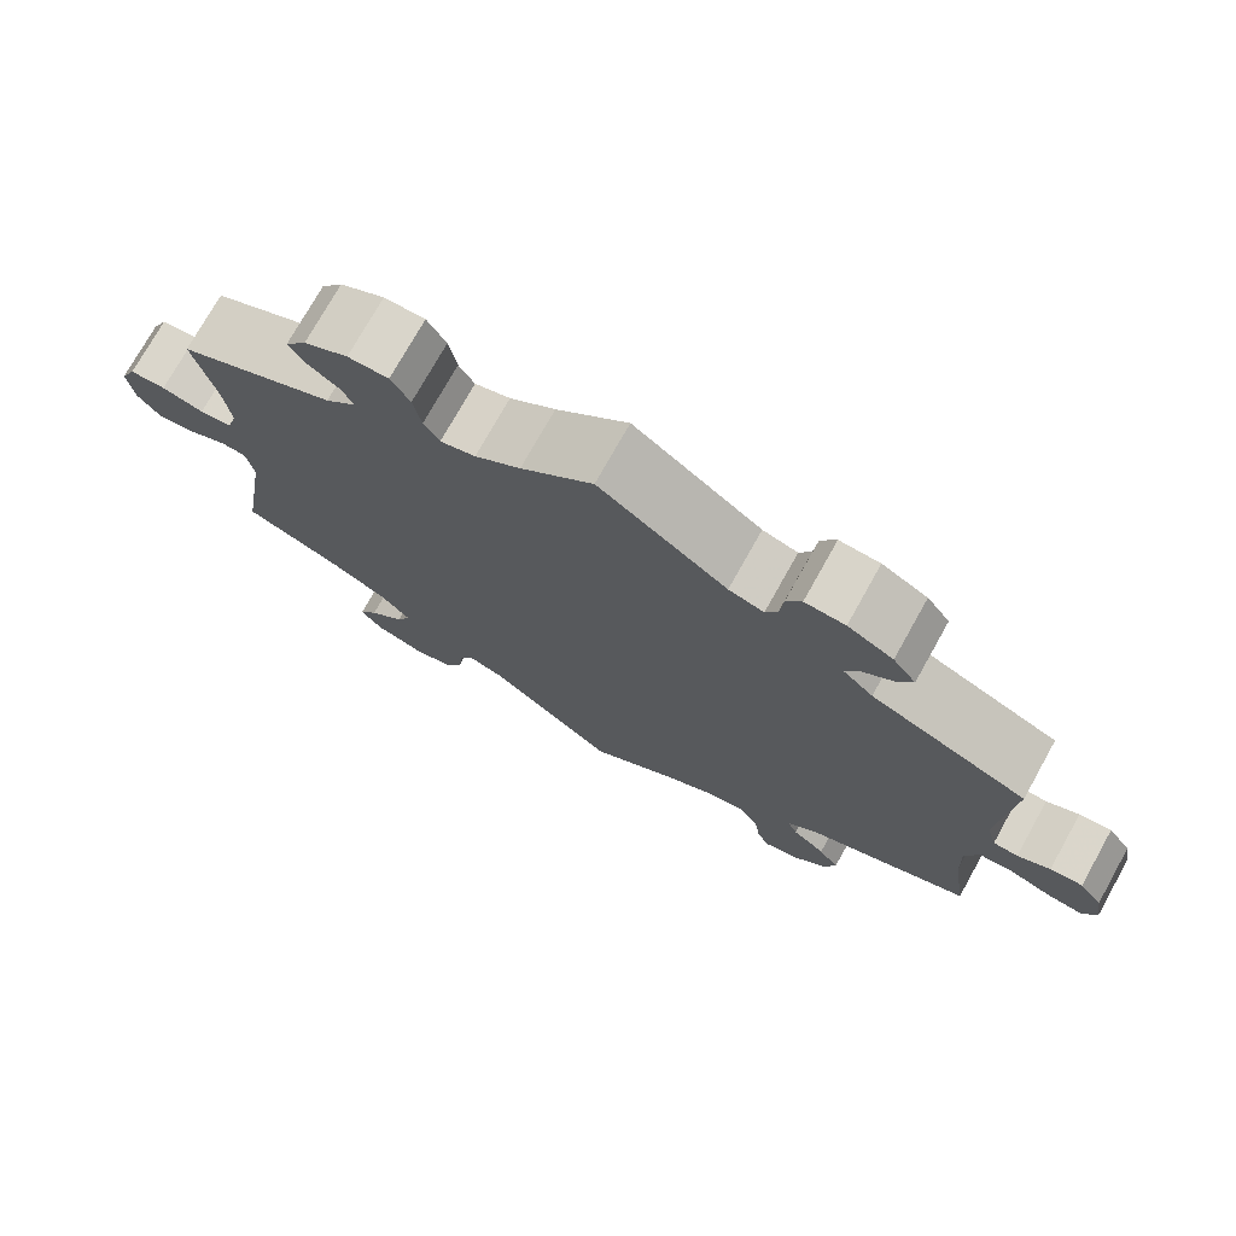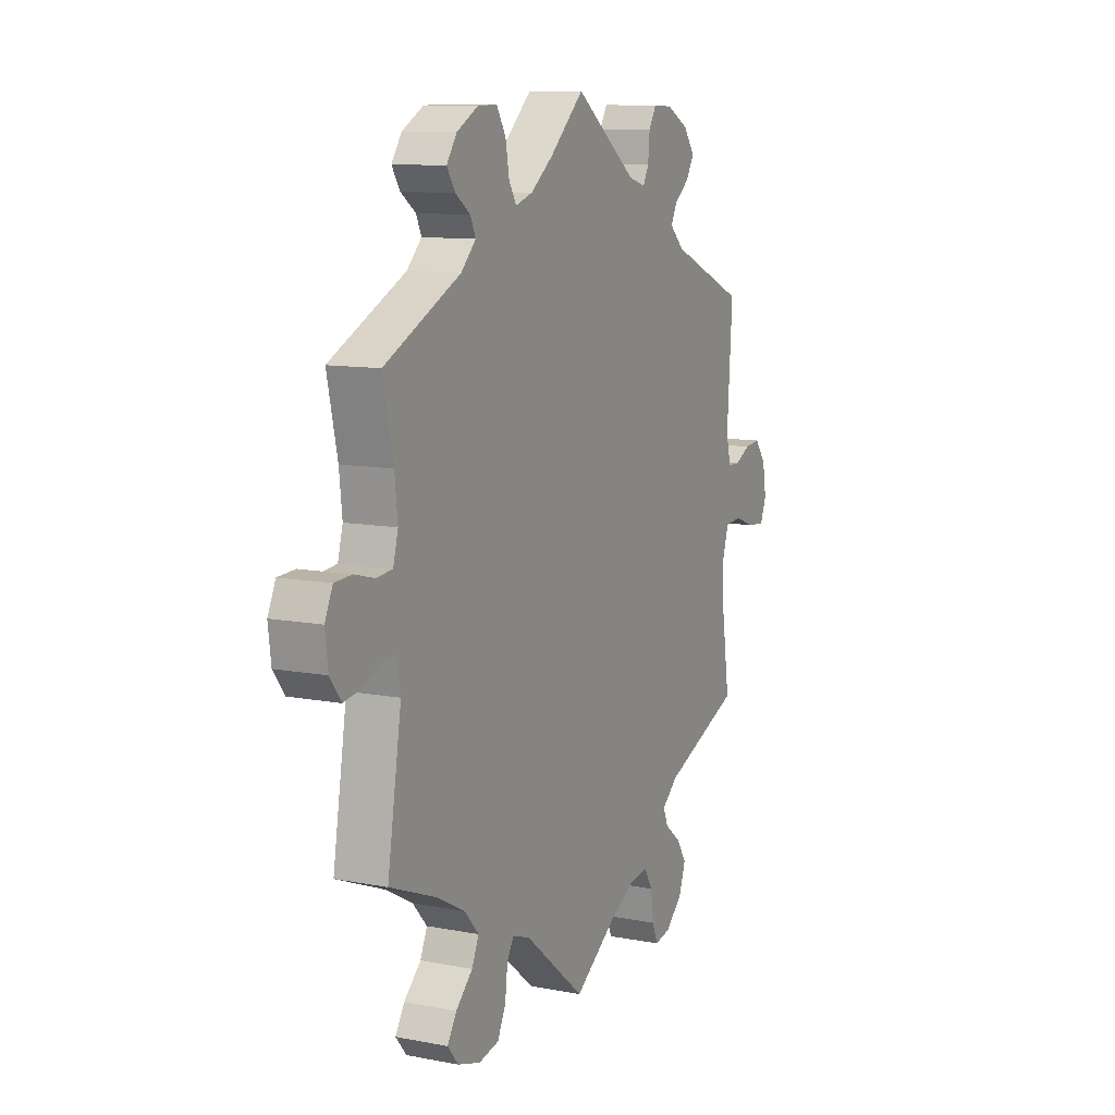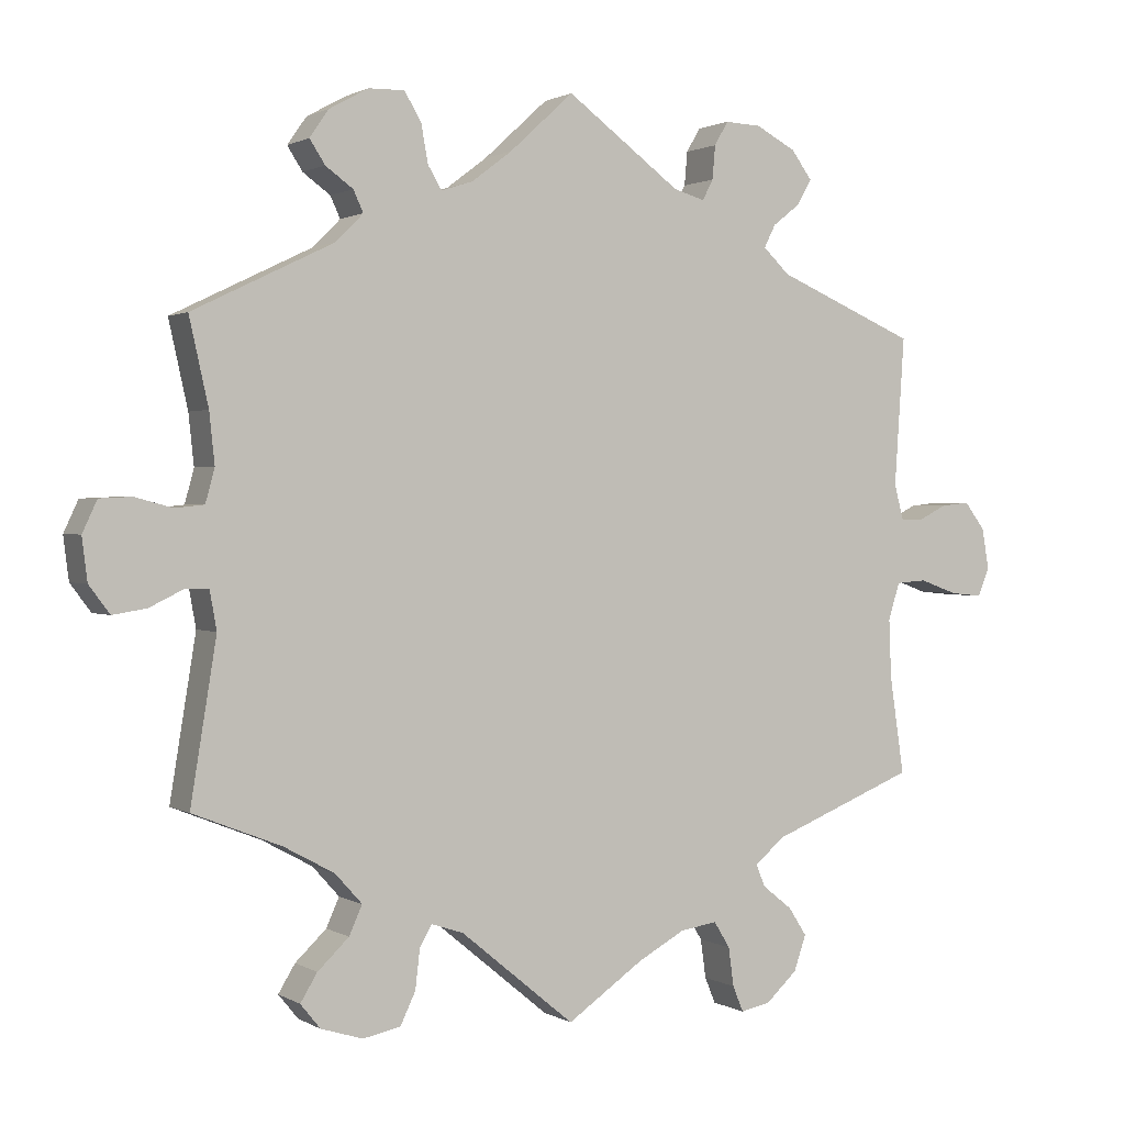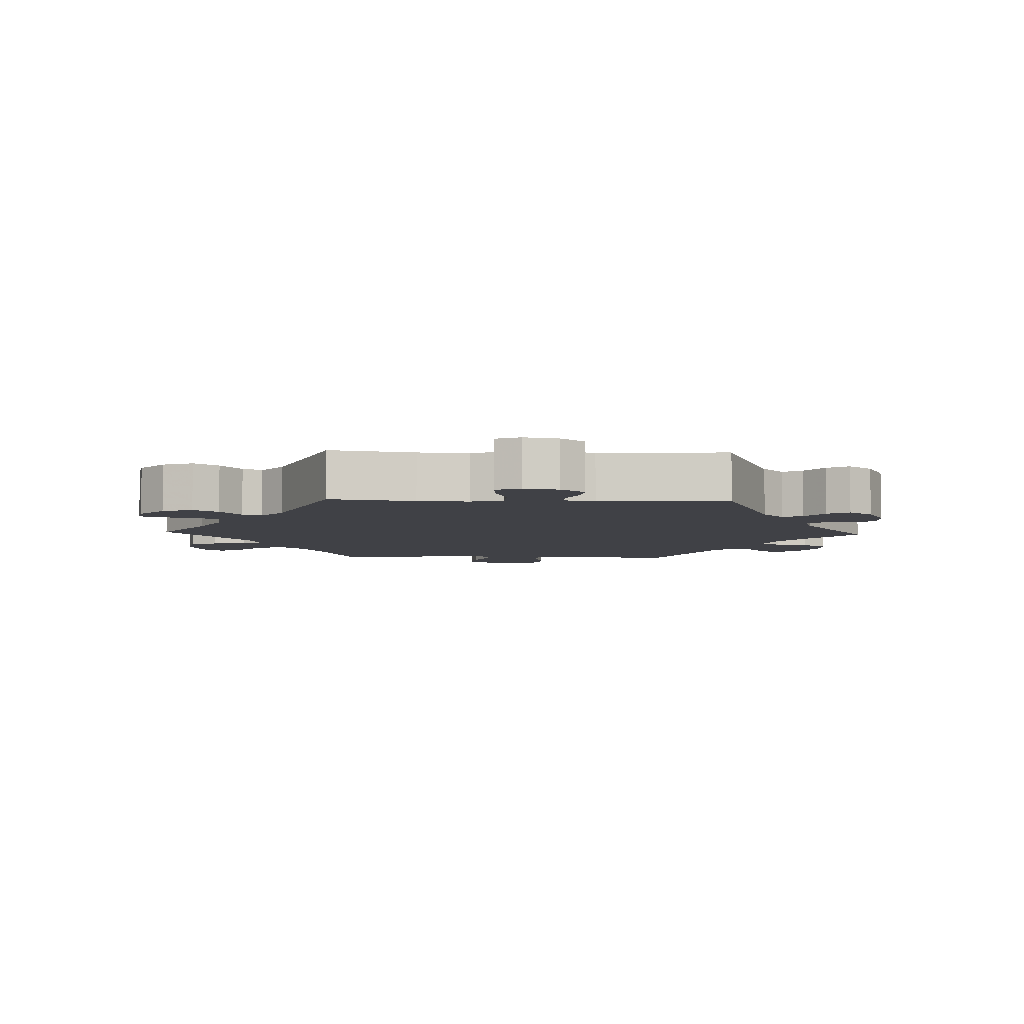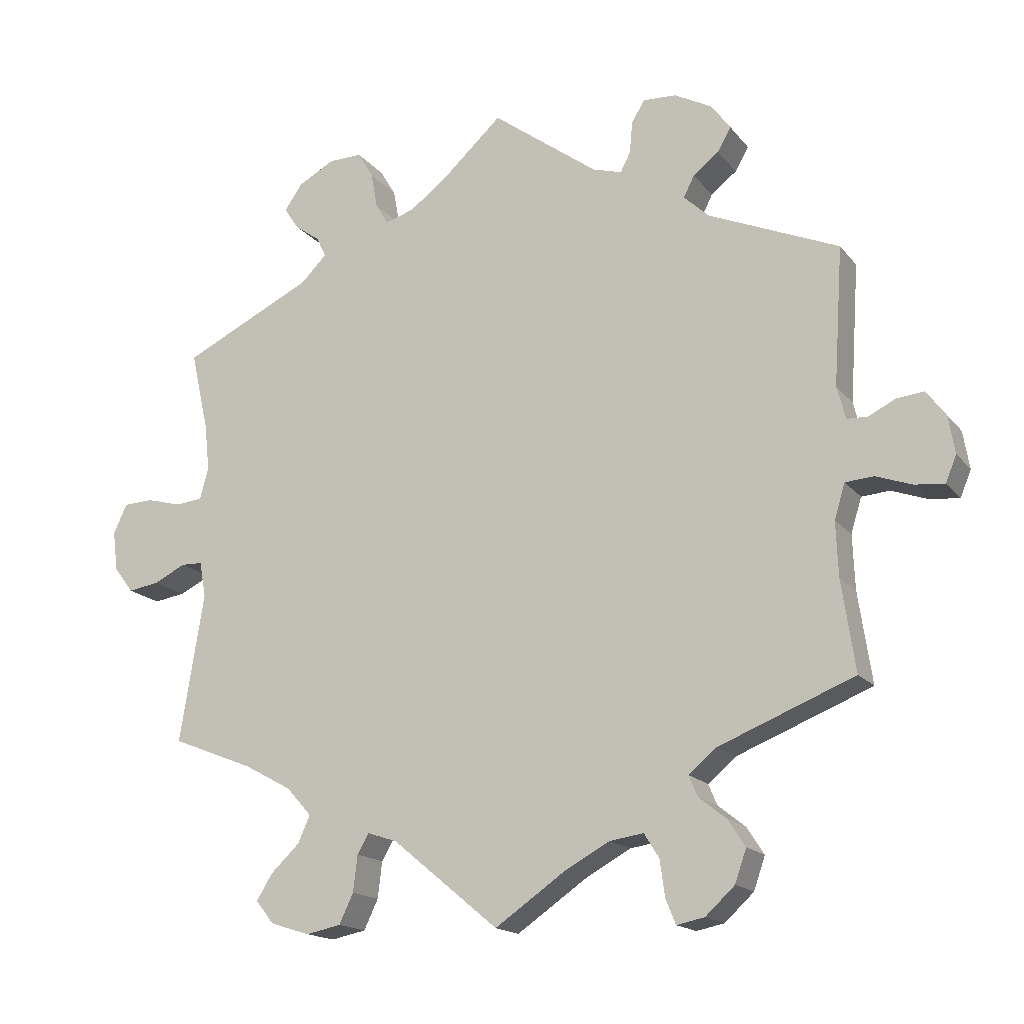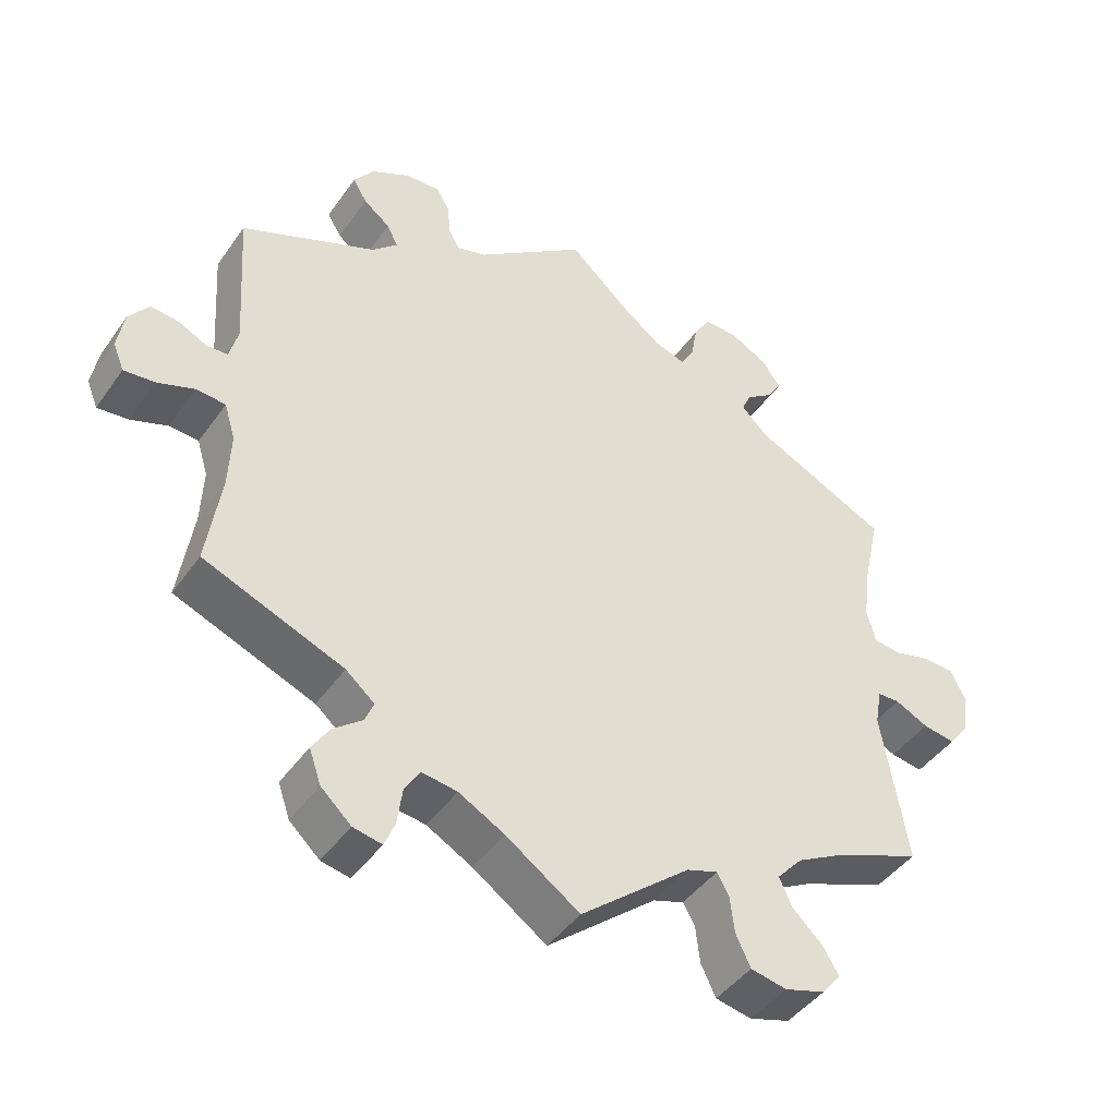
<metadata>
{"format":"obj","ext":"obj","renderer":"f3d","projection":"perspective","resolution":1024,"background":"white","views":[{"elev":74.7,"azim":-150.8,"up":"+Z"},{"elev":10.6,"azim":115.7,"up":"+Z"},{"elev":1.2,"azim":152.1,"up":"+Z"},{"elev":-6.0,"azim":-92.4,"up":"+Y"},{"elev":-16.5,"azim":-154.7,"up":"+Z"},{"elev":-44.1,"azim":-32.7,"up":"+Z"}]}
</metadata>
<code>
v 0.476 0.07 0.178
v 0.469 0.07 0.112
v 0.481 0.07 0.068
v 0.519 0.07 0.064
v 0.568 0.07 0.077
v 0.61 0.07 0.075
v 0.629 0.07 0.034
v 0.622 0.07 -0.022
v 0.595 0.07 -0.058
v 0.551 0.07 -0.051
v 0.506 0.07 -0.029
v 0.476 0.07 -0.03
v 0.467 0.07 -0.08
v 0.501 0.07 -0.289
v 0.385 0.07 -0.335
v 0.319 0.07 -0.371
v 0.284 0.07 -0.41
v 0.301 0.07 -0.448
v 0.342 0.07 -0.487
v 0.364 0.07 -0.523
v 0.338 0.07 -0.555
v 0.283 0.07 -0.572
v 0.234 0.07 -0.562
v 0.214 0.07 -0.52
v 0.208 0.07 -0.469
v 0.192 0.07 -0.441
v 0.15 0.07 -0.455
v 0.001 0.07 -0.578
v -0.099 0.07 -0.509
v -0.161 0.07 -0.475
v -0.209 0.07 -0.468
v -0.23 0.07 -0.502
v -0.237 0.07 -0.553
v -0.251 0.07 -0.587
v -0.29 0.07 -0.579
v -0.331 0.07 -0.541
v -0.347 0.07 -0.495
v -0.323 0.07 -0.458
v -0.284 0.07 -0.427
v -0.272 0.07 -0.398
v -0.311 0.07 -0.365
v -0.501 0.07 -0.289
v -0.482 0.07 -0.161
v -0.479 0.07 -0.085
v -0.494 0.07 -0.036
v -0.534 0.07 -0.033
v -0.584 0.07 -0.051
v -0.626 0.07 -0.055
v -0.641 0.07 -0.018
v -0.632 0.07 0.035
v -0.605 0.07 0.071
v -0.567 0.07 0.067
v -0.529 0.07 0.048
v -0.5 0.07 0.049
v -0.488 0.07 0.095
v -0.501 0.07 0.289
v -0.318 0.07 0.367
v -0.283 0.07 0.4
v -0.298 0.07 0.43
v -0.334 0.07 0.458
v -0.353 0.07 0.491
v -0.326 0.07 0.528
v -0.273 0.07 0.556
v -0.226 0.07 0.558
v -0.208 0.07 0.527
v -0.204 0.07 0.483
v -0.19 0.07 0.456
v -0.149 0.07 0.468
v 0 0.07 0.578
v 0.084 0.07 0.501
v 0.137 0.07 0.461
v 0.178 0.07 0.448
v 0.196 0.07 0.478
v 0.205 0.07 0.528
v 0.227 0.07 0.565
v 0.274 0.07 0.564
v 0.325 0.07 0.536
v 0.35 0.07 0.5
v 0.33 0.07 0.469
v 0.294 0.07 0.443
v 0.281 0.07 0.415
v 0.317 0.07 0.379
v 0.501 0.07 0.29
v 0.476 0 0.178
v 0.469 0 0.112
v 0.481 0 0.068
v 0.519 0 0.064
v 0.568 0 0.077
v 0.61 0 0.075
v 0.629 0 0.034
v 0.622 0 -0.022
v 0.595 0 -0.058
v 0.551 0 -0.051
v 0.506 0 -0.029
v 0.476 0 -0.03
v 0.467 0 -0.08
v 0.501 0 -0.289
v 0.385 0 -0.335
v 0.319 0 -0.371
v 0.284 0 -0.41
v 0.301 0 -0.448
v 0.342 0 -0.487
v 0.364 0 -0.523
v 0.338 0 -0.555
v 0.283 0 -0.572
v 0.234 0 -0.562
v 0.214 0 -0.52
v 0.208 0 -0.469
v 0.192 0 -0.441
v 0.15 0 -0.455
v 0.001 0 -0.578
v -0.099 0 -0.509
v -0.161 0 -0.475
v -0.209 0 -0.468
v -0.23 0 -0.502
v -0.237 0 -0.553
v -0.251 0 -0.587
v -0.29 0 -0.579
v -0.331 0 -0.541
v -0.347 0 -0.495
v -0.323 0 -0.458
v -0.284 0 -0.427
v -0.272 0 -0.398
v -0.311 0 -0.365
v -0.501 0 -0.289
v -0.482 0 -0.161
v -0.479 0 -0.085
v -0.494 0 -0.036
v -0.534 0 -0.033
v -0.584 0 -0.051
v -0.626 0 -0.055
v -0.641 0 -0.018
v -0.632 0 0.035
v -0.605 0 0.071
v -0.567 0 0.067
v -0.529 0 0.048
v -0.5 0 0.049
v -0.488 0 0.095
v -0.501 0 0.289
v -0.318 0 0.367
v -0.283 0 0.4
v -0.298 0 0.43
v -0.334 0 0.458
v -0.353 0 0.491
v -0.326 0 0.528
v -0.273 0 0.556
v -0.226 0 0.558
v -0.208 0 0.527
v -0.204 0 0.483
v -0.19 0 0.456
v -0.149 0 0.468
v 0 0 0.578
v 0.084 0 0.501
v 0.137 0 0.461
v 0.178 0 0.448
v 0.196 0 0.478
v 0.205 0 0.528
v 0.227 0 0.565
v 0.274 0 0.564
v 0.325 0 0.536
v 0.35 0 0.5
v 0.33 0 0.469
v 0.294 0 0.443
v 0.281 0 0.415
v 0.317 0 0.379
v 0.501 0 0.29
f 82 83 1
f 81 82 1 2
f 77 78 79 80
f 77 80 81
f 76 77 81
f 73 74 75 76
f 72 73 76 81
f 71 72 81 2
f 68 69 70
f 67 68 70 71
f 63 64 65 66
f 63 66 67
f 62 63 67
f 59 60 61 62
f 58 59 62 67
f 57 58 67 71
f 55 56 57 71
f 50 51 52 53
f 50 53 54
f 49 50 54
f 46 47 48 49
f 45 46 49 54
f 44 45 54 55
f 41 42 43
f 40 41 43 44
f 36 37 38 39
f 36 39 40
f 35 36 40
f 32 33 34 35
f 31 32 35 40
f 30 31 40 44
f 27 28 29
f 26 27 29 30
f 22 23 24 25
f 22 25 26
f 21 22 26
f 18 19 20 21
f 17 18 21 26
f 16 17 26 30
f 13 14 15
f 12 13 15 16
f 8 9 10 11
f 8 11 12
f 7 8 12
f 4 5 6 7
f 3 4 7 12
f 30 44 55 71
f 12 16 30 71
f 2 3 12 71
f 84 166 165
f 85 84 165 164
f 163 162 161 160
f 164 163 160
f 164 160 159
f 159 158 157 156
f 164 159 156 155
f 85 164 155 154
f 153 152 151
f 154 153 151 150
f 149 148 147 146
f 150 149 146
f 150 146 145
f 145 144 143 142
f 150 145 142 141
f 154 150 141 140
f 154 140 139 138
f 136 135 134 133
f 137 136 133
f 137 133 132
f 132 131 130 129
f 137 132 129 128
f 138 137 128 127
f 126 125 124
f 127 126 124 123
f 122 121 120 119
f 123 122 119
f 123 119 118
f 118 117 116 115
f 123 118 115 114
f 127 123 114 113
f 112 111 110
f 113 112 110 109
f 108 107 106 105
f 109 108 105
f 109 105 104
f 104 103 102 101
f 109 104 101 100
f 113 109 100 99
f 98 97 96
f 99 98 96 95
f 94 93 92 91
f 95 94 91
f 95 91 90
f 90 89 88 87
f 95 90 87 86
f 154 138 127 113
f 154 113 99 95
f 154 95 86 85
f 1 84 85 2
f 2 85 86 3
f 3 86 87 4
f 4 87 88 5
f 5 88 89 6
f 6 89 90 7
f 7 90 91 8
f 8 91 92 9
f 9 92 93 10
f 10 93 94 11
f 11 94 95 12
f 12 95 96 13
f 13 96 97 14
f 14 97 98 15
f 15 98 99 16
f 16 99 100 17
f 17 100 101 18
f 18 101 102 19
f 19 102 103 20
f 20 103 104 21
f 21 104 105 22
f 22 105 106 23
f 23 106 107 24
f 24 107 108 25
f 25 108 109 26
f 26 109 110 27
f 27 110 111 28
f 28 111 112 29
f 29 112 113 30
f 30 113 114 31
f 31 114 115 32
f 32 115 116 33
f 33 116 117 34
f 34 117 118 35
f 35 118 119 36
f 36 119 120 37
f 37 120 121 38
f 38 121 122 39
f 39 122 123 40
f 40 123 124 41
f 41 124 125 42
f 42 125 126 43
f 43 126 127 44
f 44 127 128 45
f 45 128 129 46
f 46 129 130 47
f 47 130 131 48
f 48 131 132 49
f 49 132 133 50
f 50 133 134 51
f 51 134 135 52
f 52 135 136 53
f 53 136 137 54
f 54 137 138 55
f 55 138 139 56
f 56 139 140 57
f 57 140 141 58
f 58 141 142 59
f 59 142 143 60
f 60 143 144 61
f 61 144 145 62
f 62 145 146 63
f 63 146 147 64
f 64 147 148 65
f 65 148 149 66
f 66 149 150 67
f 67 150 151 68
f 68 151 152 69
f 69 152 153 70
f 70 153 154 71
f 71 154 155 72
f 72 155 156 73
f 73 156 157 74
f 74 157 158 75
f 75 158 159 76
f 76 159 160 77
f 77 160 161 78
f 78 161 162 79
f 79 162 163 80
f 80 163 164 81
f 81 164 165 82
f 82 165 166 83
f 83 166 84 1

</code>
